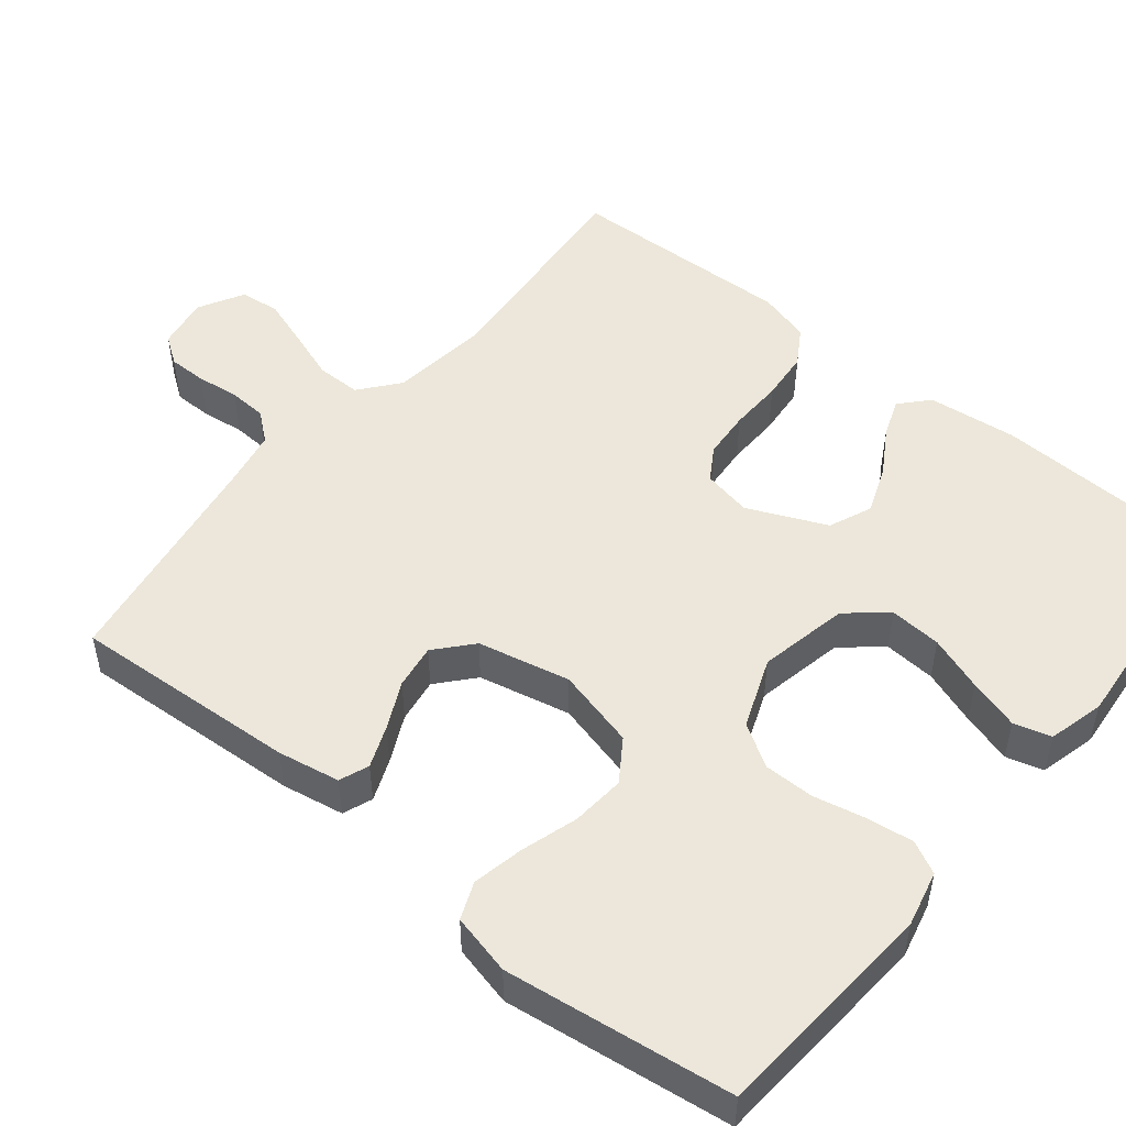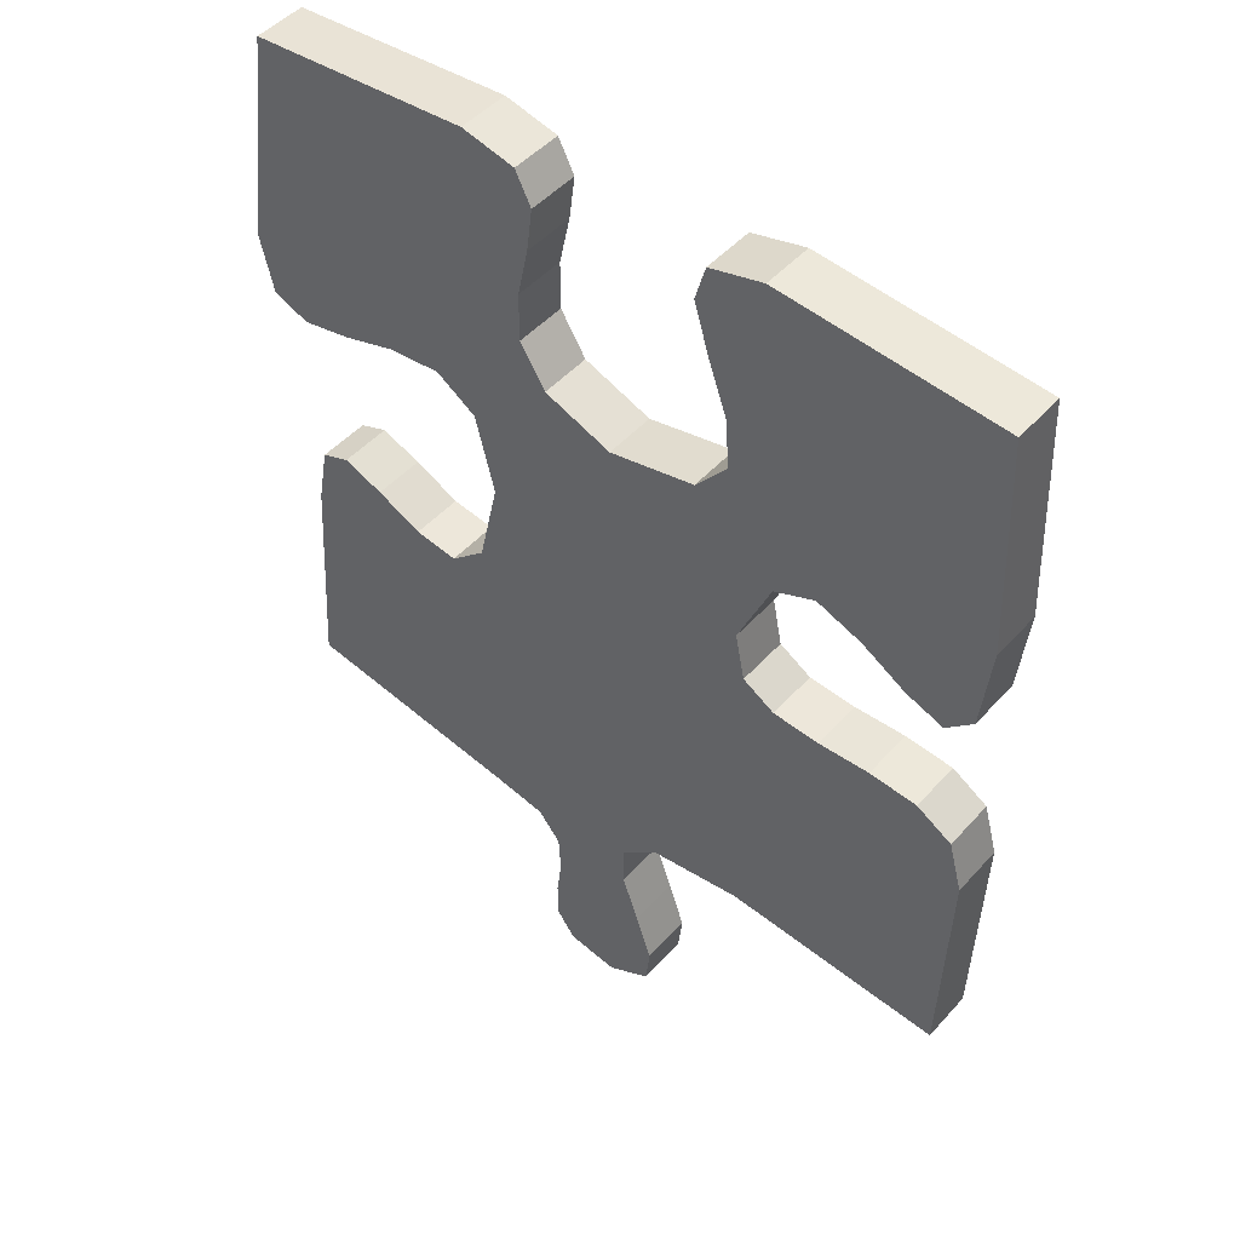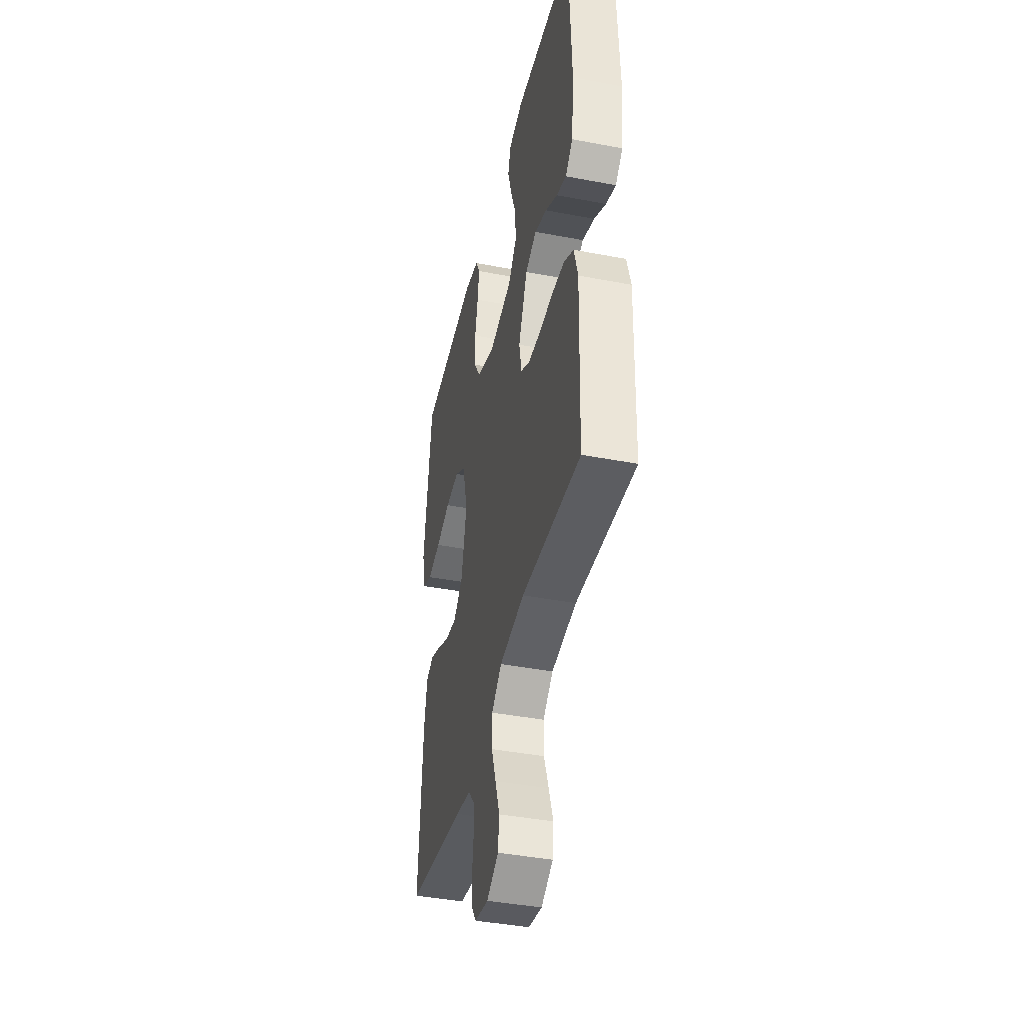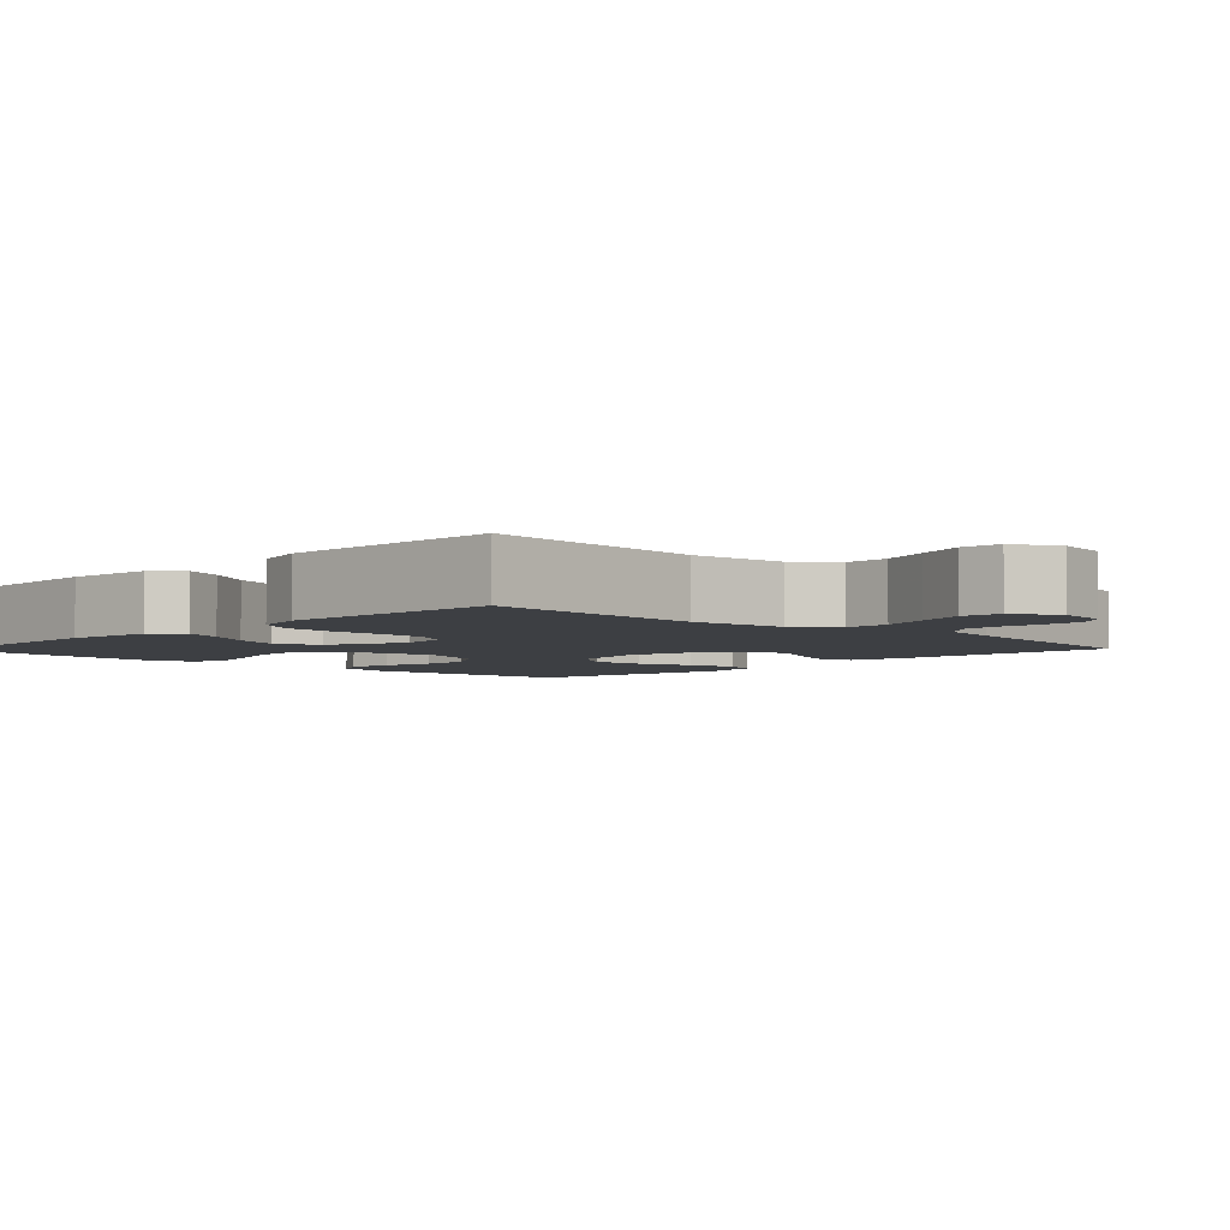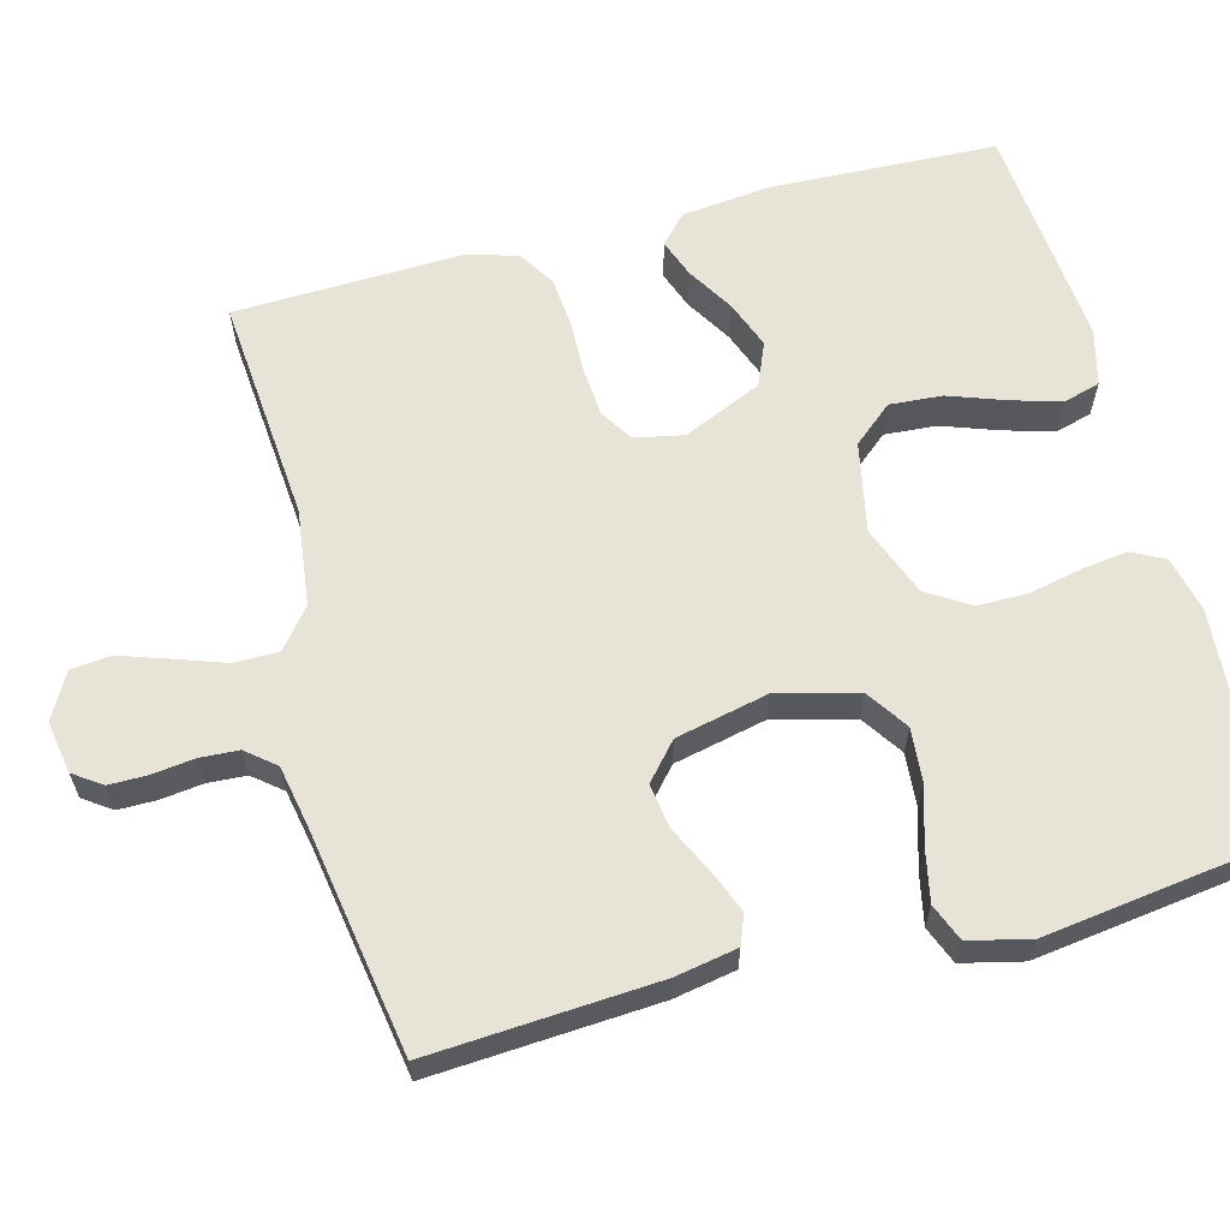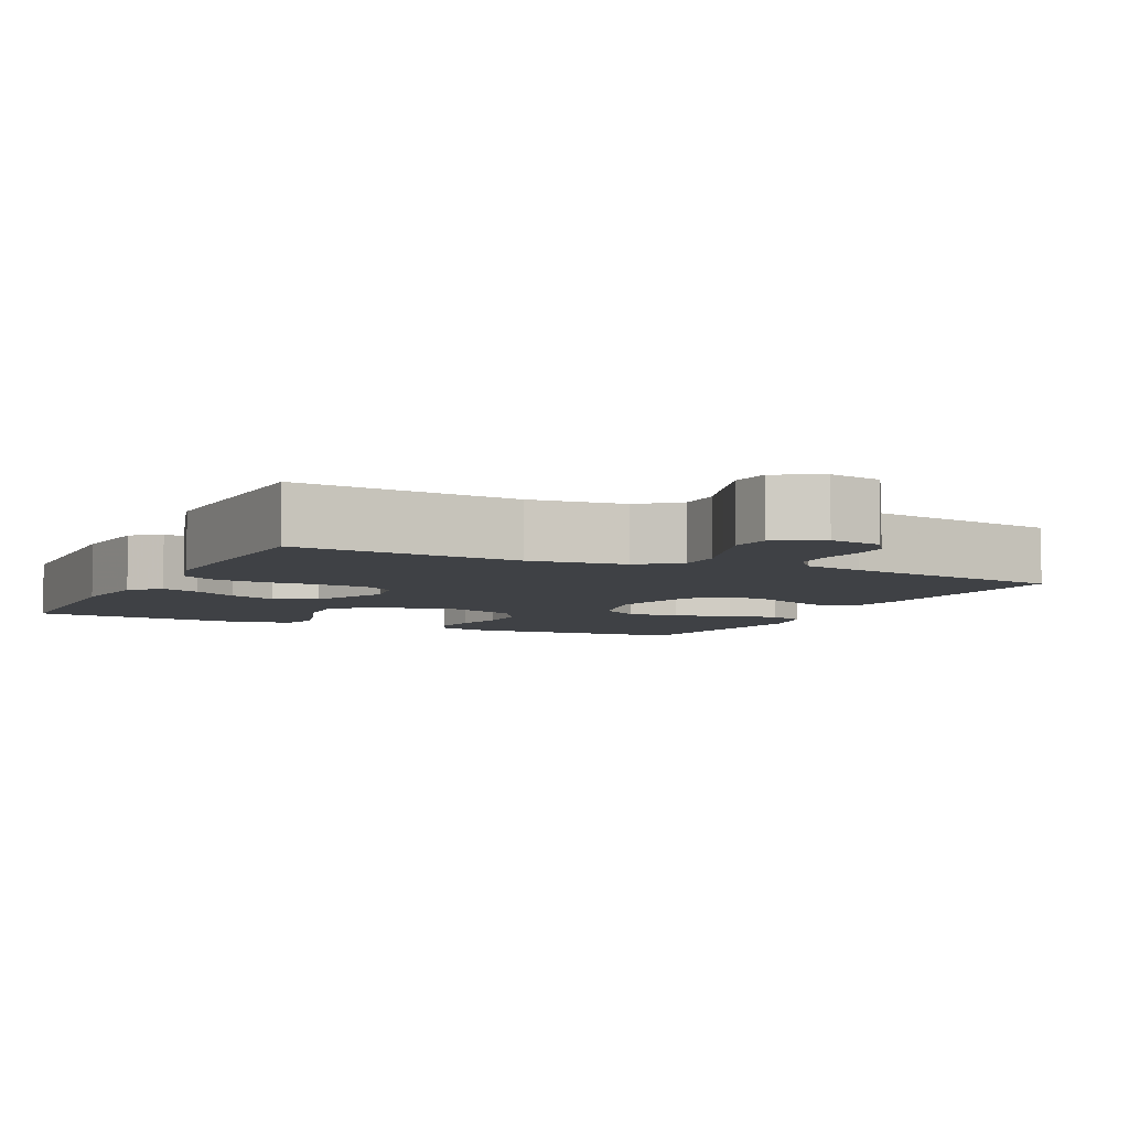
<metadata>
{"format":"obj","ext":"obj","renderer":"f3d","projection":"perspective","resolution":1024,"background":"white","views":[{"elev":50.3,"azim":-50.8,"up":"+Y"},{"elev":47.6,"azim":39.4,"up":"+Z"},{"elev":-41.4,"azim":77.0,"up":"+Z"},{"elev":-4.1,"azim":135.8,"up":"+Y"},{"elev":62.3,"azim":-104.8,"up":"+Y"},{"elev":-5.7,"azim":154.0,"up":"+Y"}]}
</metadata>
<code>
v 0.5 0.07 0.5
v 0.512 0.07 0.2
v 0.499 0.07 0.082
v 0.462 0.07 0.048
v 0.411 0.07 0.067
v 0.35 0.07 0.104
v 0.287 0.07 0.128
v 0.23 0.07 0.104
v 0.184 0.07 0
v 0.197 0.07 -0.065
v 0.241 0.07 -0.092
v 0.305 0.07 -0.097
v 0.376 0.07 -0.095
v 0.442 0.07 -0.101
v 0.491 0.07 -0.131
v 0.51 0.07 -0.2
v 0.5 0.07 -0.5
v 0.2 0.07 -0.475
v 0.073 0.07 -0.491
v 0.021 0.07 -0.533
v 0.021 0.07 -0.592
v 0.044 0.07 -0.658
v 0.066 0.07 -0.723
v 0.06 0.07 -0.776
v 0 0.07 -0.809
v -0.069 0.07 -0.797
v -0.095 0.07 -0.76
v -0.095 0.07 -0.709
v -0.088 0.07 -0.653
v -0.091 0.07 -0.602
v -0.122 0.07 -0.564
v -0.2 0.07 -0.549
v -0.5 0.07 -0.5
v -0.481 0.07 -0.2
v -0.466 0.07 -0.118
v -0.427 0.07 -0.103
v -0.372 0.07 -0.125
v -0.31 0.07 -0.155
v -0.251 0.07 -0.164
v -0.203 0.07 -0.122
v -0.176 0.07 0
v -0.203 0.07 0.106
v -0.258 0.07 0.143
v -0.329 0.07 0.137
v -0.404 0.07 0.114
v -0.472 0.07 0.1
v -0.521 0.07 0.12
v -0.54 0.07 0.2
v -0.5 0.07 0.5
v -0.2 0.07 0.522
v -0.127 0.07 0.505
v -0.105 0.07 0.462
v -0.113 0.07 0.401
v -0.128 0.07 0.332
v -0.128 0.07 0.265
v -0.093 0.07 0.209
v 0 0.07 0.173
v 0.119 0.07 0.197
v 0.163 0.07 0.249
v 0.158 0.07 0.318
v 0.132 0.07 0.391
v 0.112 0.07 0.458
v 0.126 0.07 0.507
v 0.2 0.07 0.526
v 0.5 0 0.5
v 0.512 0 0.2
v 0.499 0 0.082
v 0.462 0 0.048
v 0.411 0 0.067
v 0.35 0 0.104
v 0.287 0 0.128
v 0.23 0 0.104
v 0.184 0 0
v 0.197 0 -0.065
v 0.241 0 -0.092
v 0.305 0 -0.097
v 0.376 0 -0.095
v 0.442 0 -0.101
v 0.491 0 -0.131
v 0.51 0 -0.2
v 0.5 0 -0.5
v 0.2 0 -0.475
v 0.073 0 -0.491
v 0.021 0 -0.533
v 0.021 0 -0.592
v 0.044 0 -0.658
v 0.066 0 -0.723
v 0.06 0 -0.776
v 0 0 -0.809
v -0.069 0 -0.797
v -0.095 0 -0.76
v -0.095 0 -0.709
v -0.088 0 -0.653
v -0.091 0 -0.602
v -0.122 0 -0.564
v -0.2 0 -0.549
v -0.5 0 -0.5
v -0.481 0 -0.2
v -0.466 0 -0.118
v -0.427 0 -0.103
v -0.372 0 -0.125
v -0.31 0 -0.155
v -0.251 0 -0.164
v -0.203 0 -0.122
v -0.176 0 0
v -0.203 0 0.106
v -0.258 0 0.143
v -0.329 0 0.137
v -0.404 0 0.114
v -0.472 0 0.1
v -0.521 0 0.12
v -0.54 0 0.2
v -0.5 0 0.5
v -0.2 0 0.522
v -0.127 0 0.505
v -0.105 0 0.462
v -0.113 0 0.401
v -0.128 0 0.332
v -0.128 0 0.265
v -0.093 0 0.209
v 0 0 0.173
v 0.119 0 0.197
v 0.163 0 0.249
v 0.158 0 0.318
v 0.132 0 0.391
v 0.112 0 0.458
v 0.126 0 0.507
v 0.2 0 0.526
f 60 61 62 63
f 60 63 64 1
f 51 52 53 54
f 49 50 51 54
f 49 54 55
f 48 49 55 56
f 44 45 46 47
f 44 47 48 56
f 35 36 37 38
f 33 34 35 38
f 32 33 38 39
f 31 32 39 40
f 26 27 28 29
f 26 29 30
f 25 26 30
f 24 25 30
f 21 22 23 24
f 21 24 30 31
f 15 16 17 18
f 15 18 19
f 12 13 14 15
f 11 12 15 19
f 10 11 19 20
f 3 4 5 6
f 3 6 7
f 2 3 7
f 59 60 1 2
f 58 59 2 7
f 57 58 7 8
f 43 44 56 57
f 42 43 57 8
f 41 42 8 9
f 20 21 31 40
f 20 40 41
f 9 10 20 41
f 127 126 125 124
f 65 128 127 124
f 118 117 116 115
f 118 115 114 113
f 119 118 113
f 120 119 113 112
f 111 110 109 108
f 120 112 111 108
f 102 101 100 99
f 102 99 98 97
f 103 102 97 96
f 104 103 96 95
f 93 92 91 90
f 94 93 90
f 94 90 89
f 94 89 88
f 88 87 86 85
f 95 94 88 85
f 82 81 80 79
f 83 82 79
f 79 78 77 76
f 83 79 76 75
f 84 83 75 74
f 70 69 68 67
f 71 70 67
f 71 67 66
f 66 65 124 123
f 71 66 123 122
f 72 71 122 121
f 121 120 108 107
f 72 121 107 106
f 73 72 106 105
f 104 95 85 84
f 105 104 84
f 105 84 74 73
f 1 65 66 2
f 2 66 67 3
f 3 67 68 4
f 4 68 69 5
f 5 69 70 6
f 6 70 71 7
f 7 71 72 8
f 8 72 73 9
f 9 73 74 10
f 10 74 75 11
f 11 75 76 12
f 12 76 77 13
f 13 77 78 14
f 14 78 79 15
f 15 79 80 16
f 16 80 81 17
f 17 81 82 18
f 18 82 83 19
f 19 83 84 20
f 20 84 85 21
f 21 85 86 22
f 22 86 87 23
f 23 87 88 24
f 24 88 89 25
f 25 89 90 26
f 26 90 91 27
f 27 91 92 28
f 28 92 93 29
f 29 93 94 30
f 30 94 95 31
f 31 95 96 32
f 32 96 97 33
f 33 97 98 34
f 34 98 99 35
f 35 99 100 36
f 36 100 101 37
f 37 101 102 38
f 38 102 103 39
f 39 103 104 40
f 40 104 105 41
f 41 105 106 42
f 42 106 107 43
f 43 107 108 44
f 44 108 109 45
f 45 109 110 46
f 46 110 111 47
f 47 111 112 48
f 48 112 113 49
f 49 113 114 50
f 50 114 115 51
f 51 115 116 52
f 52 116 117 53
f 53 117 118 54
f 54 118 119 55
f 55 119 120 56
f 56 120 121 57
f 57 121 122 58
f 58 122 123 59
f 59 123 124 60
f 60 124 125 61
f 61 125 126 62
f 62 126 127 63
f 63 127 128 64
f 64 128 65 1

</code>
